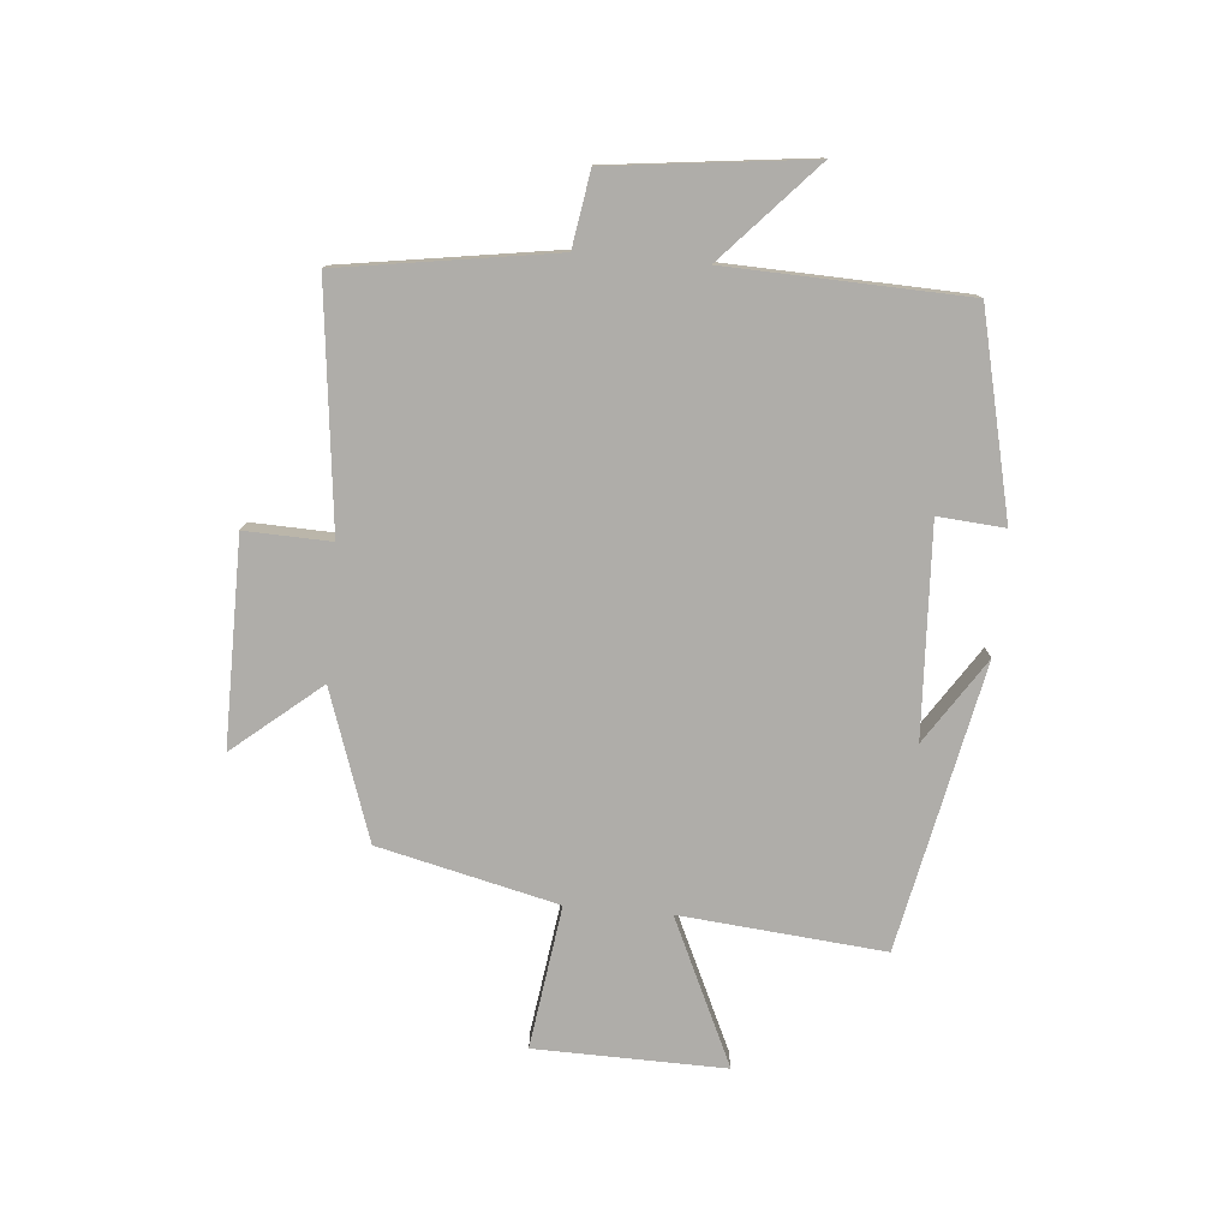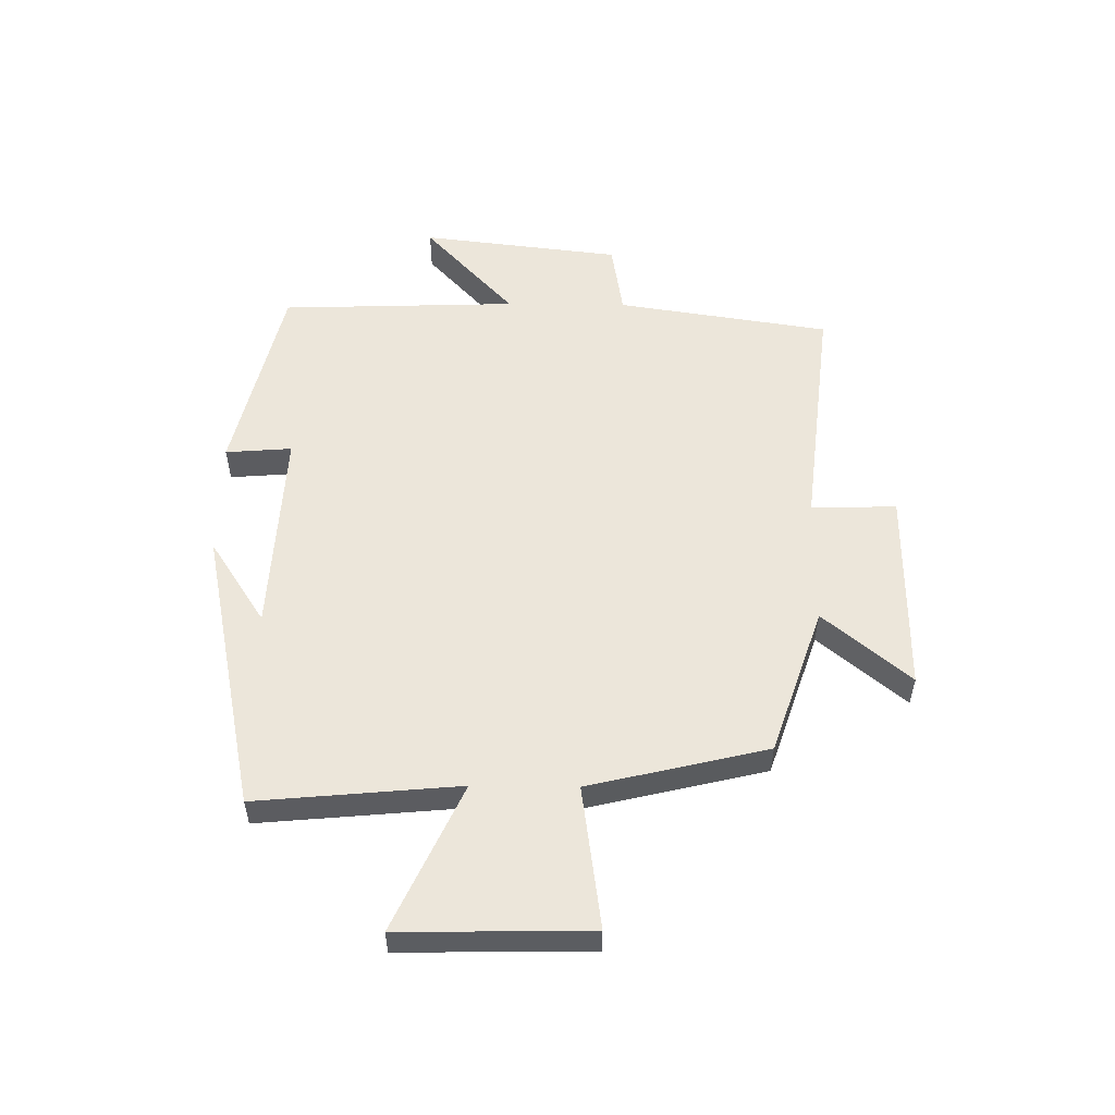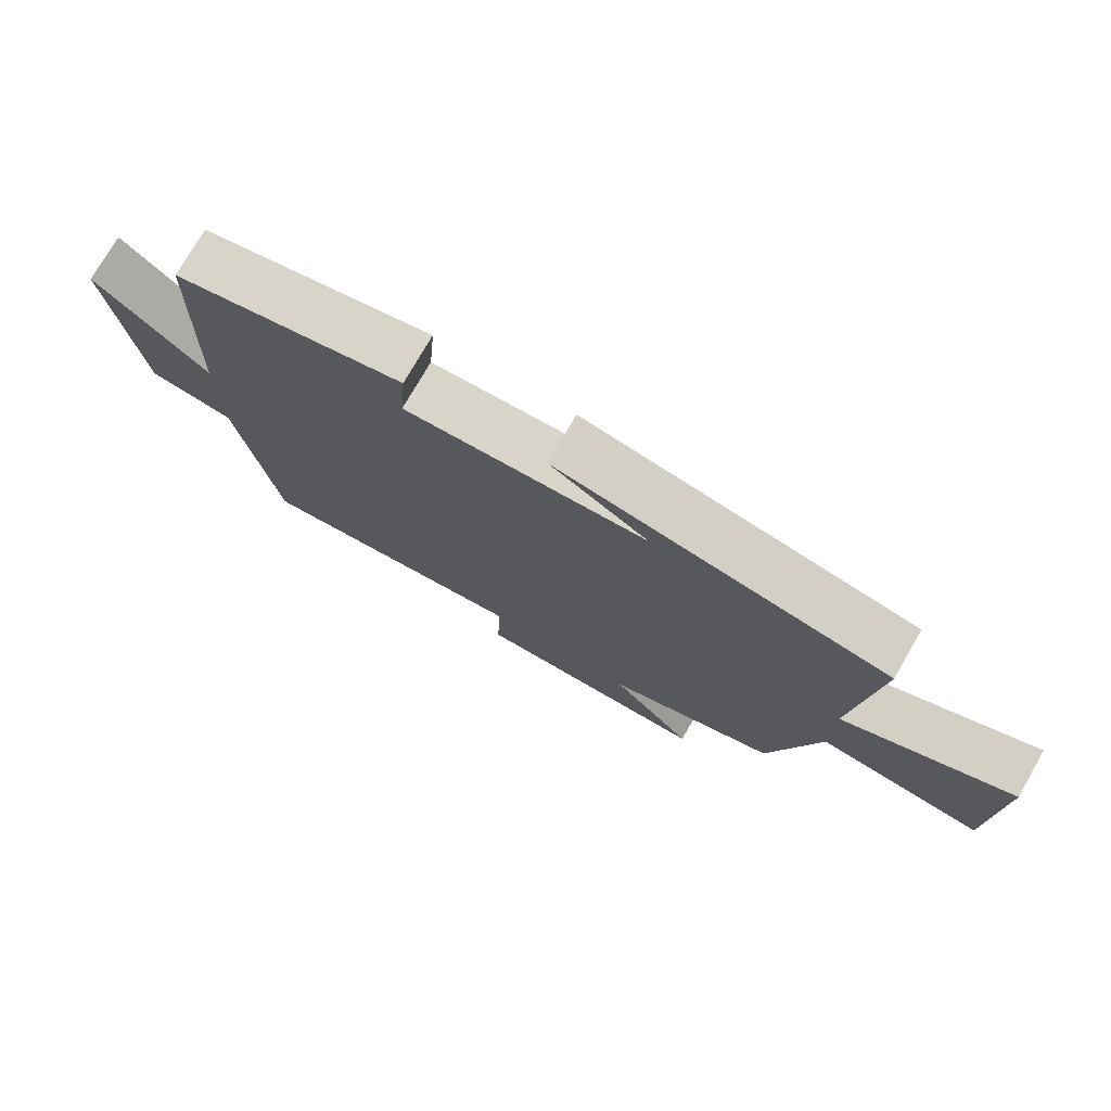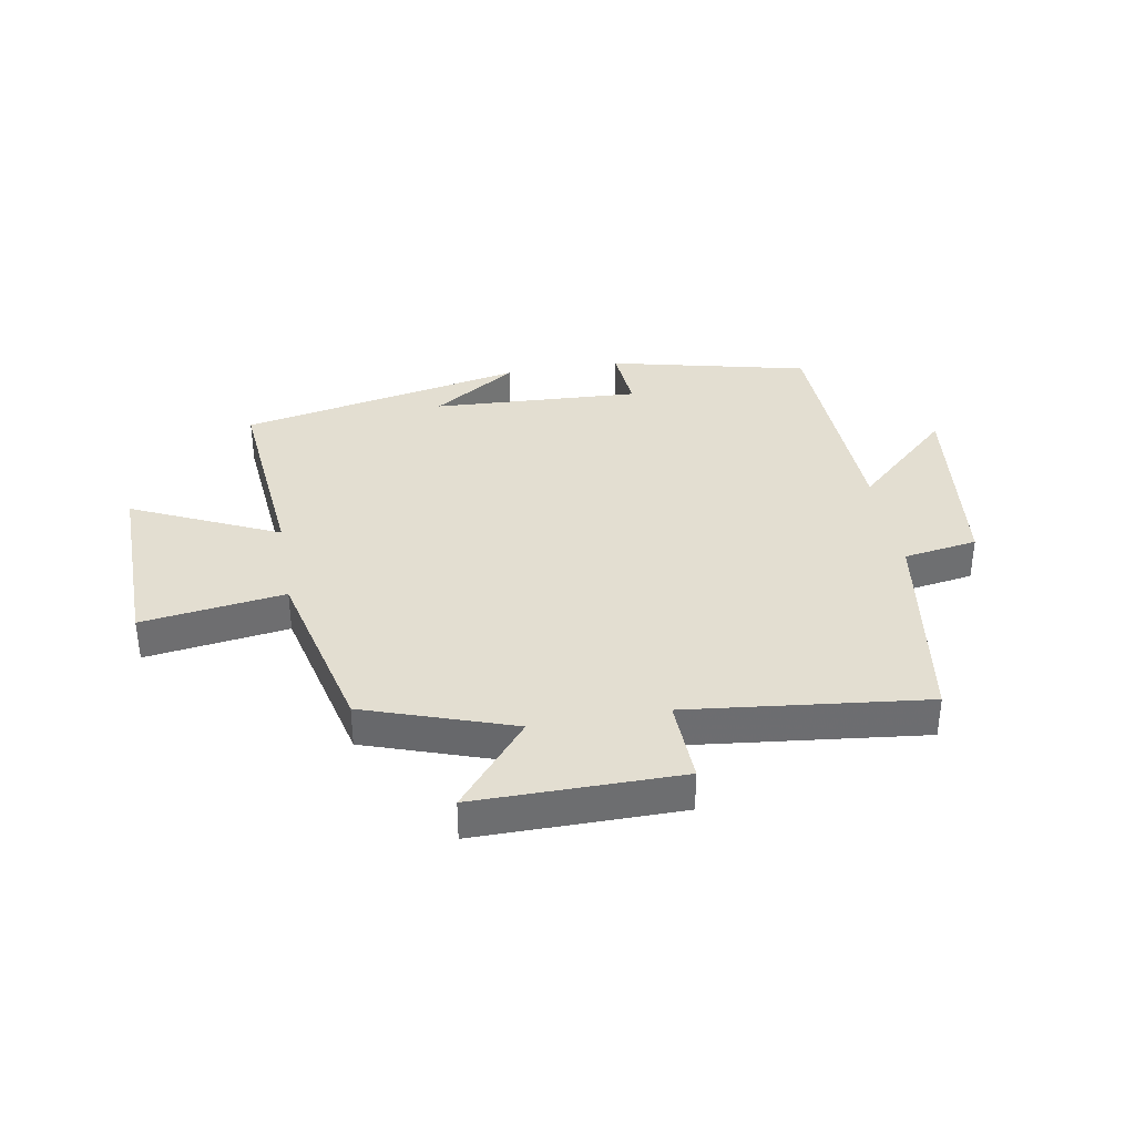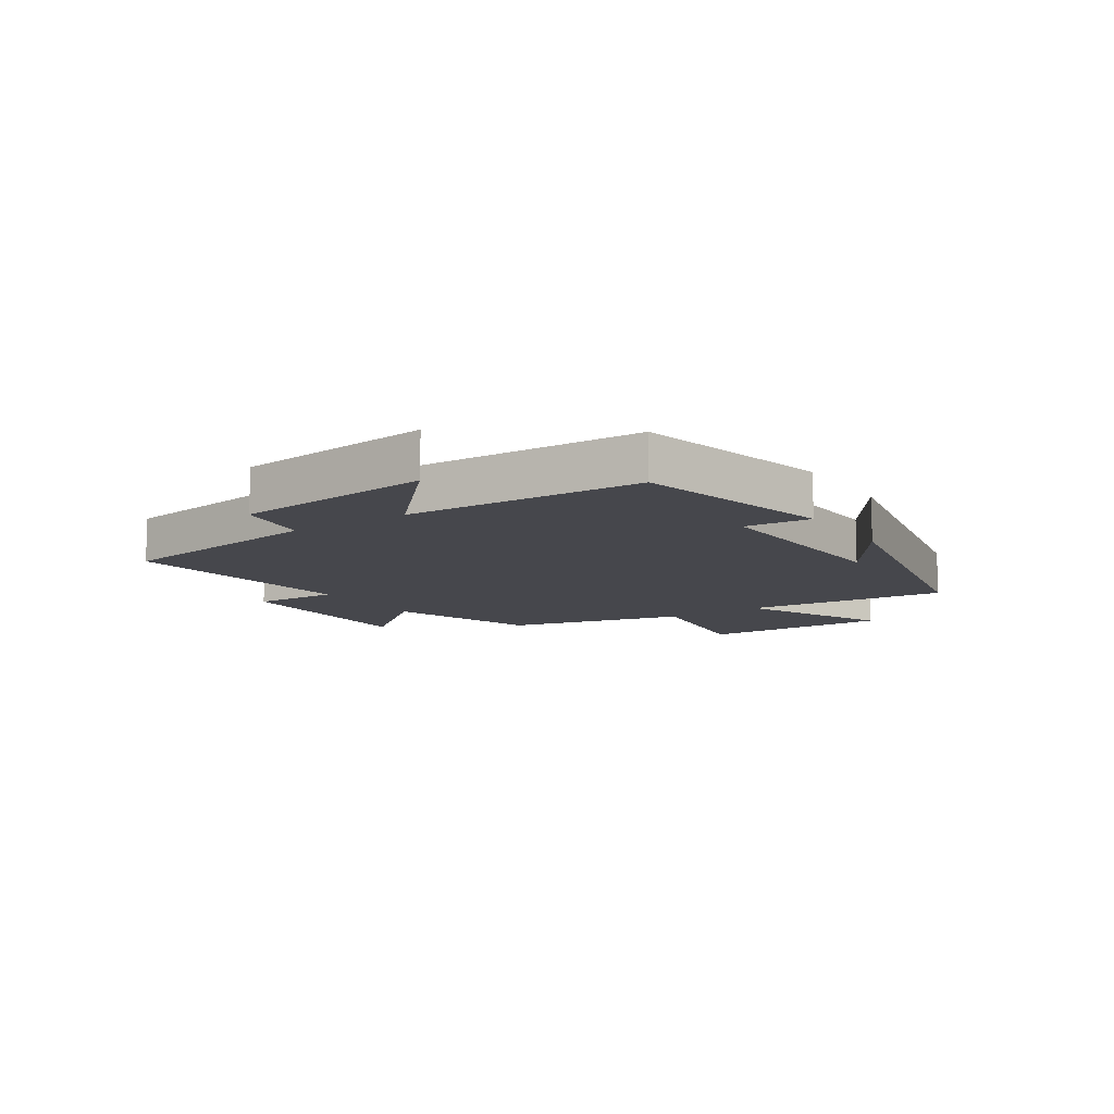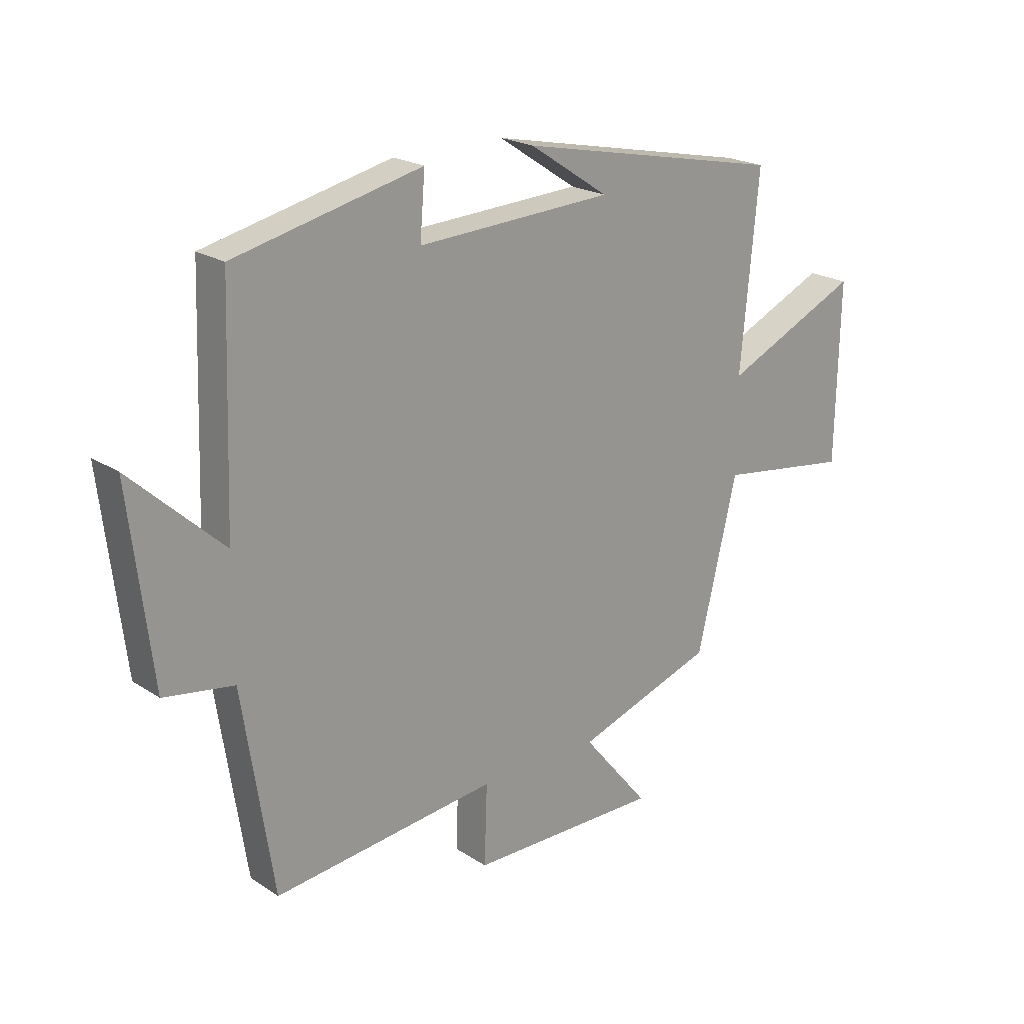
<metadata>
{"format":"obj","ext":"obj","renderer":"f3d","projection":"perspective","resolution":1024,"background":"white","views":[{"elev":-77.4,"azim":-95.0,"up":"+Y"},{"elev":54.3,"azim":90.7,"up":"+Y"},{"elev":75.5,"azim":30.0,"up":"+Z"},{"elev":36.2,"azim":170.1,"up":"+Y"},{"elev":-10.9,"azim":-56.6,"up":"+Y"},{"elev":21.2,"azim":-41.0,"up":"+Z"}]}
</metadata>
<code>
v 0.428 0.07 -0.415
v 0.178 0.07 -0.5
v 0.299 0.07 -0.646
v -0.047 0.07 -0.644
v -0.042 0.07 -0.5
v -0.445 0.07 -0.545
v -0.5 0.07 -0.185
v -0.625 0.07 -0.165
v -0.665 0.07 0.173
v -0.5 0.07 0.021
v -0.486 0.07 0.422
v -0.15 0.07 0.5
v -0.159 0.07 0.388
v 0.193 0.07 0.406
v 0.05 0.07 0.5
v 0.532 0.07 0.401
v 0.5 0.07 0.058
v 0.747 0.07 0.172
v 0.741 0.07 -0.148
v 0.5 0.07 -0.114
v 0.428 0 -0.415
v 0.178 0 -0.5
v 0.299 0 -0.646
v -0.047 0 -0.644
v -0.042 0 -0.5
v -0.445 0 -0.545
v -0.5 0 -0.185
v -0.625 0 -0.165
v -0.665 0 0.173
v -0.5 0 0.021
v -0.486 0 0.422
v -0.15 0 0.5
v -0.159 0 0.388
v 0.193 0 0.406
v 0.05 0 0.5
v 0.532 0 0.401
v 0.5 0 0.058
v 0.747 0 0.172
v 0.741 0 -0.148
v 0.5 0 -0.114
f 17 18 19 20
f 17 20 1 2
f 16 17 2
f 14 15 16
f 13 14 16 2
f 10 11 12 13
f 10 13 2
f 7 8 9 10
f 5 6 7 10
f 5 10 2 3
f 3 4 5
f 40 39 38 37
f 22 21 40 37
f 22 37 36
f 36 35 34
f 22 36 34 33
f 33 32 31 30
f 22 33 30
f 30 29 28 27
f 30 27 26 25
f 23 22 30 25
f 25 24 23
f 1 21 22 2
f 2 22 23 3
f 3 23 24 4
f 4 24 25 5
f 5 25 26 6
f 6 26 27 7
f 7 27 28 8
f 8 28 29 9
f 9 29 30 10
f 10 30 31 11
f 11 31 32 12
f 12 32 33 13
f 13 33 34 14
f 14 34 35 15
f 15 35 36 16
f 16 36 37 17
f 17 37 38 18
f 18 38 39 19
f 19 39 40 20
f 20 40 21 1

</code>
